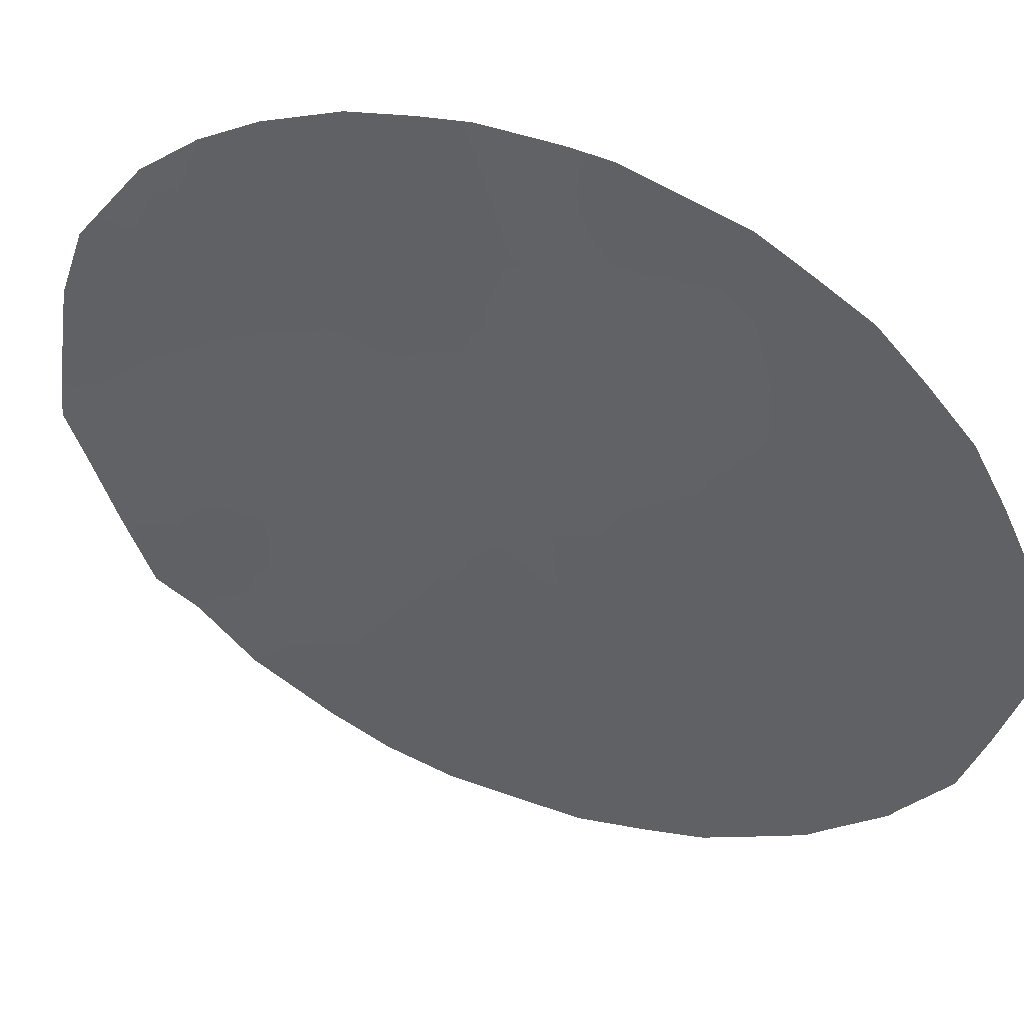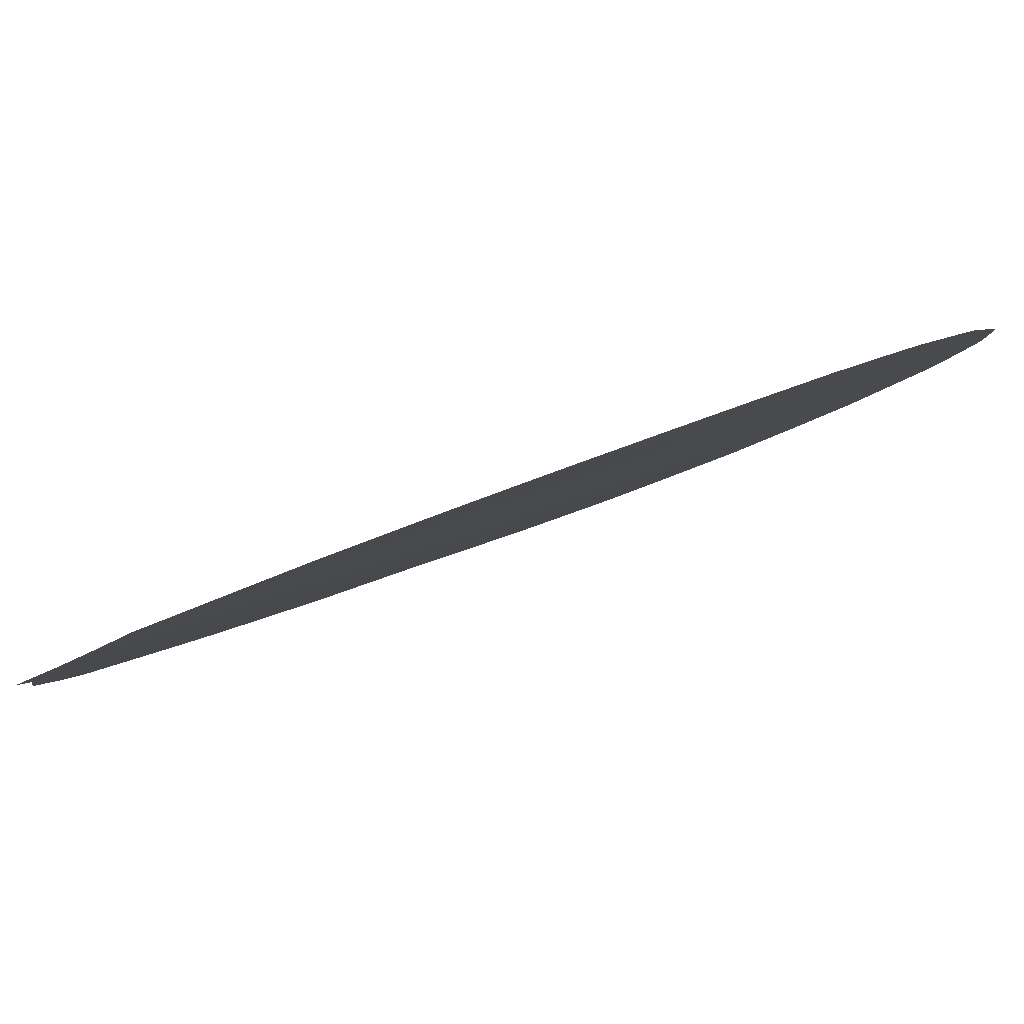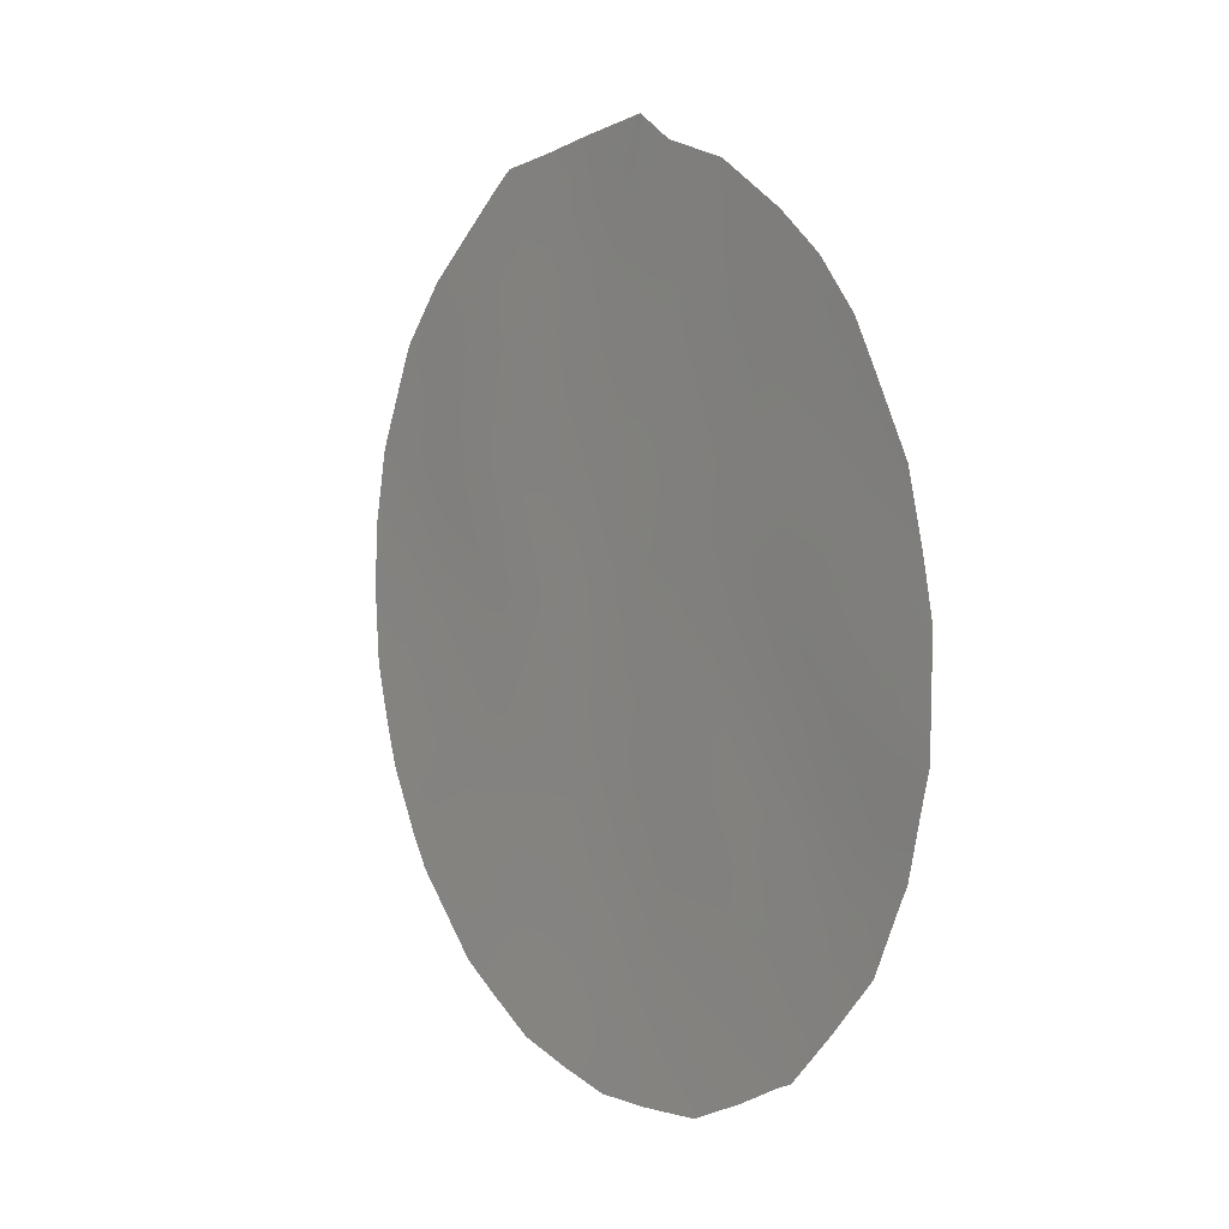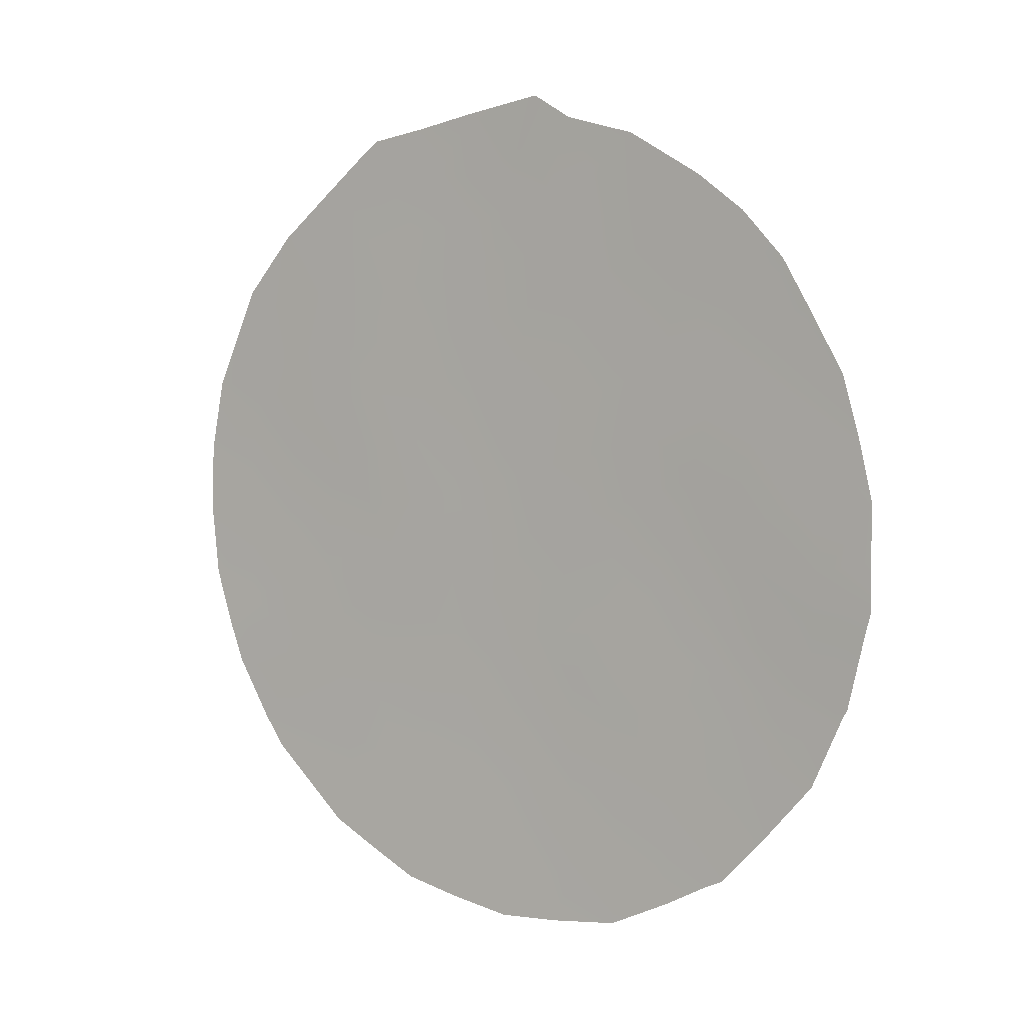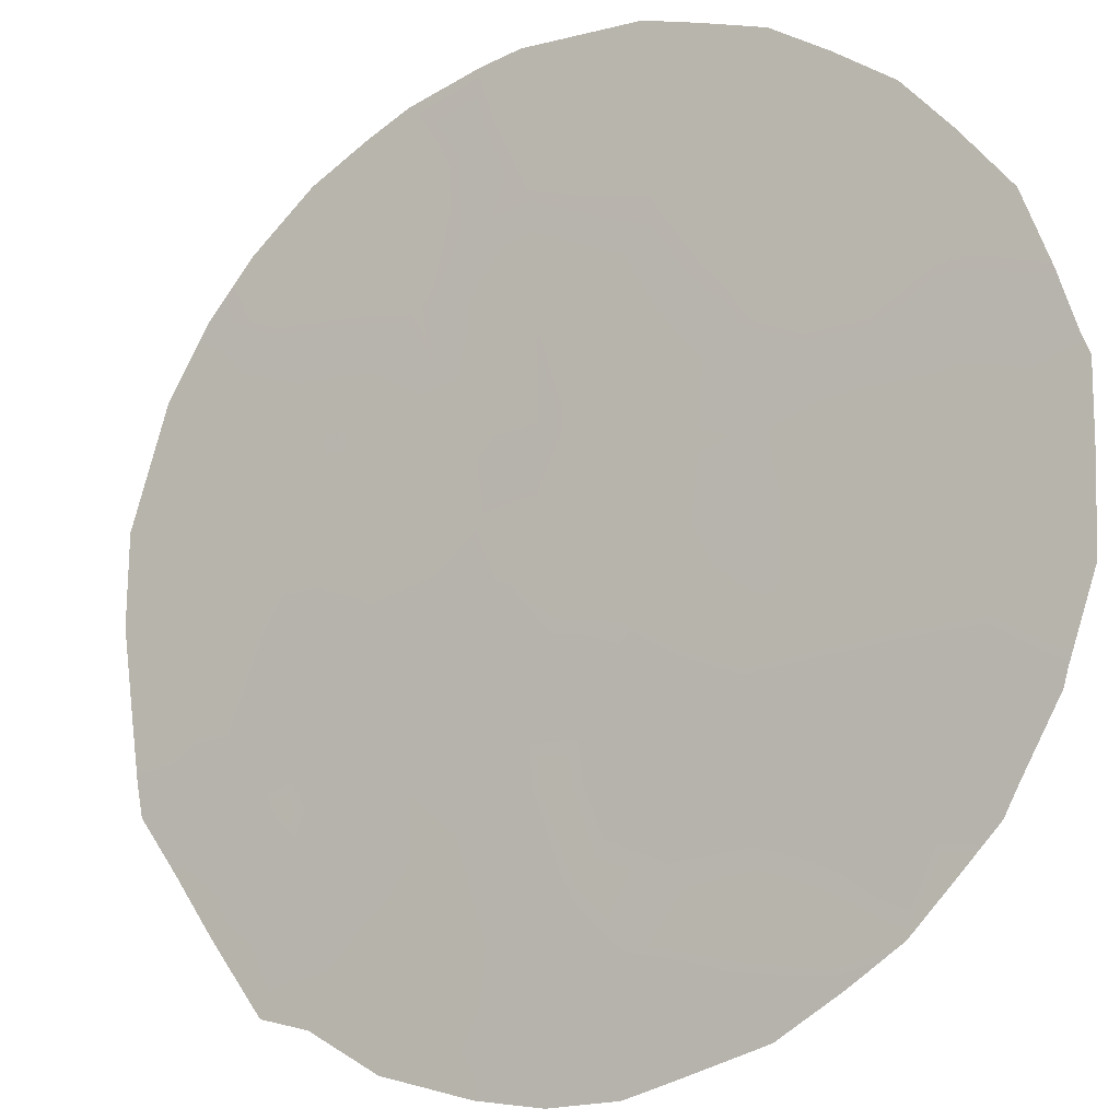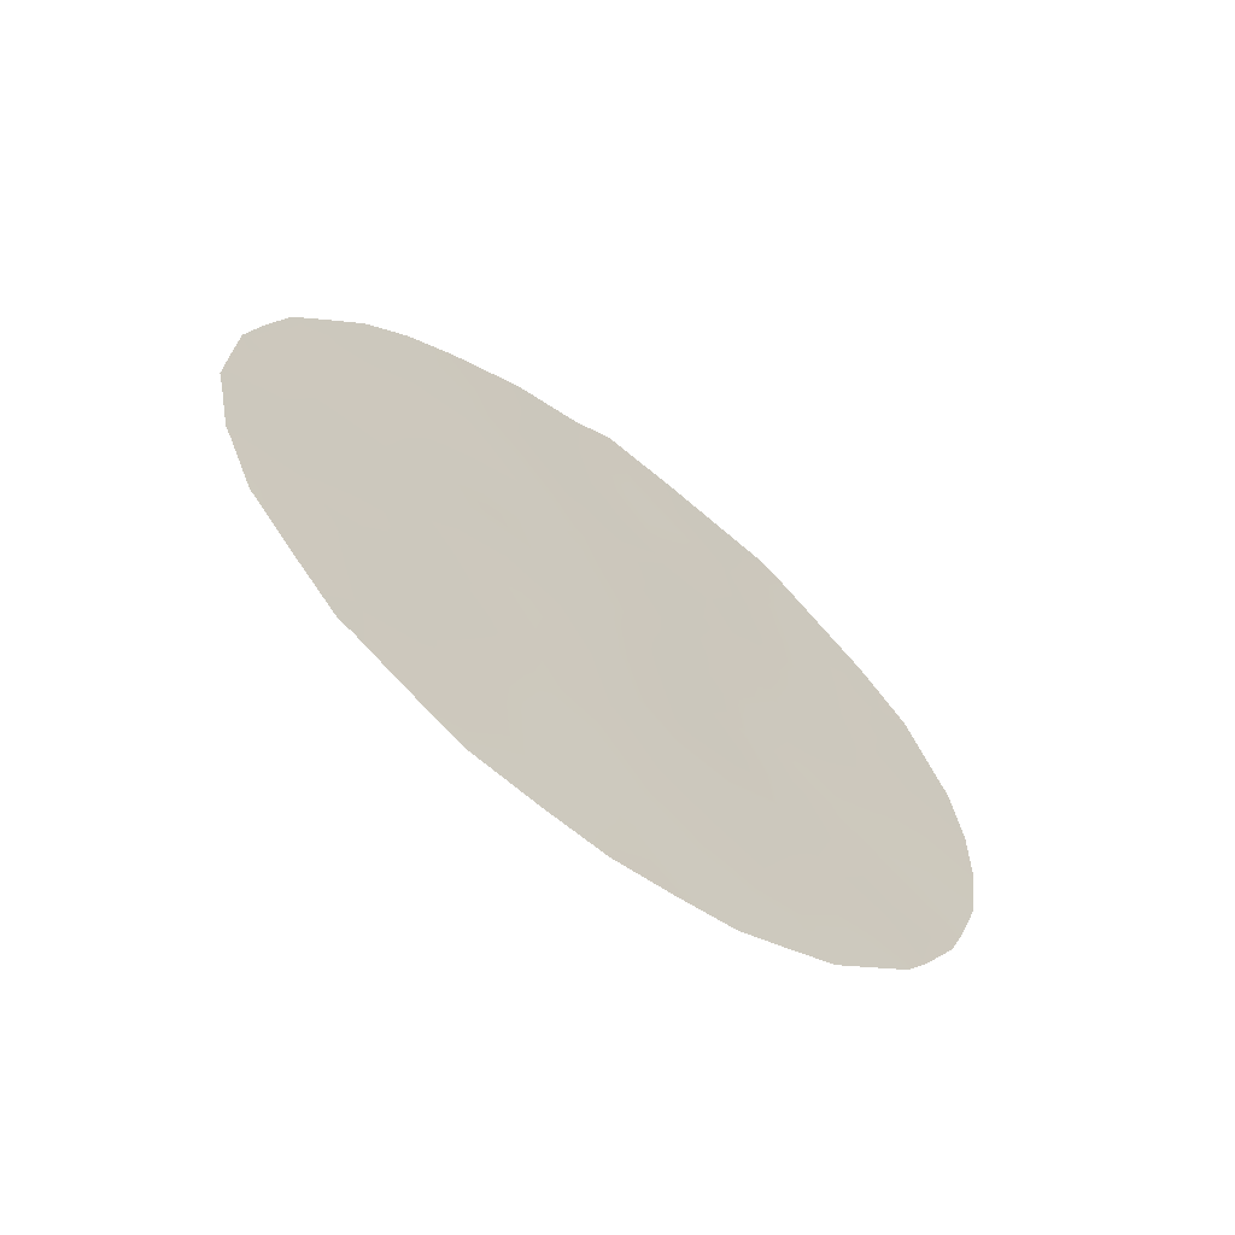
<metadata>
{"format":"obj","ext":"obj","renderer":"f3d","projection":"perspective","resolution":1024,"background":"white","views":[{"elev":-7.9,"azim":129.8,"up":"+Y"},{"elev":32.8,"azim":60.1,"up":"+Y"},{"elev":7.2,"azim":-86.3,"up":"+Z"},{"elev":6.0,"azim":-108.4,"up":"+Z"},{"elev":-74.0,"azim":146.4,"up":"+Y"},{"elev":-67.8,"azim":2.6,"up":"+Z"}]}
</metadata>
<code>
v -36.23 30.26 -19
v -32.96 32.88 -14.55
v -31.69 33.9 -12.83
v -31.62 34.12 -16.98
v -38.2 28.51 -16.55
v -31.19 34.58 -18.72
v -33.15 32.83 -17.6
v -31.58 34.06 -14.85
v -34.27 31.72 -14.11
v -34.44 31.65 -16.05
v -36.36 30.24 -20.84
v -35.01 31.35 -20.13
v -36.07 30.13 -11.39
v -35.81 30.41 -13.53
v -33.1 32.68 -12.54
v -37 29.57 -17.81
v -36.27 30.16 -17.11
v -34.55 31.43 -12.1
v -34.82 31.15 -10.12
v -33.53 32.61 -19.62
v -34.77 31.44 -18
v -33.84 31.93 -8.852
v -35.35 30.87 -15.73
v -31.94 33.62 -10.9
v -30.28 35.03 -11.78
v -32.77 33.09 -15.56
v -36.9 29.54 -15.06
v -33.39 32.37 -10.61
v -32.41 33.15 -8.92
v -37.65 29.09 -19.95
v -38.76 28.02 -14.31
v -34.7 31.72 -21.77
v -30.91 34.85 -19.28
v -31.95 34.03 -20.5
v -30.11 35.14 -10.88
v -29.95 35.3 -11.43
v -30.62 35.08 -18.76
v -30.15 35.43 -17.76
v -39.37 27.59 -17.69
v -39.46 27.51 -17.46
v -39.65 27.34 -16.3
v -39.73 27.27 -15.89
v -39.67 27.26 -14.11
v -37.62 29.15 -20.72
v -36.32 30.31 -21.59
v -33.19 33.01 -21.36
v -29.66 35.76 -16.12
v -29.49 35.83 -14.86
v -38.37 28.24 -10.28
v -29.6 35.63 -12.58
v -33.74 31.99 -7.769
v -34.73 31.17 -7.518
v -37.15 29.2 -8.915
v -37.79 28.68 -9.515
v -29.48 35.79 -13.78
v -35.25 30.75 -7.907
v -32.53 33.56 -20.91
v -39.02 27.91 -18.81
v -37.85 28.96 -20.59
v -29.92 35.59 -17.06
v -36.17 29.99 -8.206
v -30.73 34.6 -9.878
v -39.23 27.57 -12.12
v -32.95 32.67 -8
v -32.23 33.29 -8.184
v -31.93 33.54 -8.493
v -31.34 34.06 -9.171
v -38.27 28.44 -15.45
v -37.42 29.13 -15.94
v -37.71 28.88 -14.7
v -31.05 34.66 -17.96
v -30.85 34.8 -17.26
v -32.61 33.33 -18.27
v -31.94 33.9 -17.91
v -32.41 33.45 -17.3
v -31.97 33.92 -18.83
v -35.62 30.81 -19.54
v -36.29 30.26 -20
v -36.75 29.59 -11.94
v -36.6 29.75 -13.19
v -35.31 30.78 -11.8
v -35.18 30.92 -12.81
v -35.68 30.81 -20.79
v -35.07 31.35 -21
v -34.69 31.29 -11.11
v -35.42 30.66 -10.78
v -33.72 32.3 -16.81
v -34.39 31.73 -17.07
v -33.91 32.18 -17.85
v -30.89 34.61 -14.12
v -30.91 34.64 -15.19
v -33.95 31.91 -11.37
v -34.11 31.75 -10.41
v -31.58 34.29 -19.53
v -31.39 34.47 -19.84
v -32.79 33.23 -19.28
v -32.99 33.12 -20.33
v -32.27 33.72 -19.92
v -33.7 32.19 -13.33
v -33.61 32.31 -14.36
v -33.04 32.77 -13.53
v -30.32 35.21 -16.48
v -30.93 34.67 -16.27
v -34.82 31.28 -14.92
v -38.49 28.3 -17.51
v -38.96 27.91 -16.98
v -38.63 28.2 -18.24
v -38.93 27.92 -16.06
v -39.14 27.73 -15.24
v -39.7 27.27 -15.06
v -30.99 34.45 -11.99
v -31.78 33.79 -11.84
v -36.8 29.76 -18.55
v -36.18 30.26 -18.05
v -32.26 33.47 -14.66
v -32.11 33.63 -15.44
v -37.08 29.63 -21.11
v -35.47 31.06 -21.72
v -33.81 32.07 -12.34
v -34.41 31.57 -13.09
v -34.28 31.97 -19.86
v -33.69 32.53 -20.6
v -35.02 31.08 -13.84
v -35.6 30.62 -14.62
v -30.96 34.51 -13.1
v -33.92 32.38 -21.58
v -38.2 28.39 -11.41
v -38.72 27.97 -11.02
v -34.49 31.39 -8.416
v -36.12 30.21 -15.39
v -36.38 29.95 -14.29
v -36.76 29.53 -9.644
v -36.18 30 -9.239
v -31.57 34.11 -15.86
v -32.98 32.94 -16.59
v -34.12 32.05 -18.87
v -34.9 31.39 -19.14
v -35.53 30.82 -18.53
v -32.15 33.41 -9.955
v -32.87 32.78 -9.787
v -32.66 33 -10.77
v -31.63 33.98 -13.85
v -33.6 32.16 -9.684
v -34.29 31.58 -9.46
v -38.18 28.61 -19.09
v -38.44 28.42 -19.71
v -36.93 29.69 -19.52
v -36.87 29.46 -10.8
v -37.17 29.29 -13.94
v -35.6 30.47 -8.826
v -31.24 34.21 -10.95
v -31.49 33.97 -10.06
v -39.48 27.39 -13.18
v -38.89 27.88 -13.26
v -37.97 28.65 -13.57
v -38.13 28.48 -12.48
v -32.5 33.17 -11.73
v -32.4 33.28 -12.68
v -35.52 30.56 -9.754
v -36.14 30.05 -10.32
v -36.66 29.59 -8.561
v -32.25 33.56 -16.32
v -33.22 32.54 -11.57
v -33.21 32.47 -8.825
v -31.8 33.68 -9.312
v -33.35 32.71 -18.61
v -34.97 31.01 -9.098
v -36.57 29.87 -16.12
v -35.81 30.52 -16.46
v -36.97 29.56 -16.9
v -32.35 33.37 -13.67
v -37.47 29.21 -18.95
v -37.93 28.8 -18.19
v -35.57 30.76 -17.52
v -35.07 31.15 -16.83
v -33.63 32.35 -15.81
v -30.62 34.73 -11.09
v -30.25 35.22 -15.56
v -37 29.67 -20.4
v -30.38 34.97 -12.55
v -30.18 35.22 -14.42
v -34.45 31.88 -20.79
v -38.76 27.95 -12.23
v -30.23 35.13 -13.38
v -37.67 28.81 -10.84
v -37.64 28.99 -17.14
v -37.42 28.99 -9.968
v -37.49 28.98 -11.65
v -37.38 29.1 -12.83
v -35.93 30.28 -12.49
v -33.95 32.03 -15.1
v -33.35 32.56 -15.14
f 68 69 70
f 73 74 75
f 76 6 74
f 83 77 78
f 85 86 81
f 87 88 89
f 92 93 85
f 94 34 95
f 96 97 98
f 94 76 98
f 177 36 35
f 99 100 101
f 102 103 72
f 104 10 191
f 58 107 39
f 109 43 110
f 111 151 112
f 108 42 41
f 6 33 37
f 16 113 114
f 8 115 116
f 179 44 117
f 32 84 118
f 99 119 120
f 151 177 62
f 121 182 122
f 20 122 97
f 104 123 124
f 120 82 123
f 183 127 128
f 52 129 51
f 130 124 131
f 187 54 49
f 103 91 134
f 176 87 135
f 121 136 137
f 77 137 138
f 139 140 141
f 129 52 56
f 90 125 142
f 143 144 93
f 98 57 34
f 30 172 145
f 102 72 60
f 78 147 179
f 30 59 44
f 80 149 131
f 133 150 61
f 24 151 152
f 43 154 153
f 70 149 155
f 156 154 155
f 112 157 158
f 159 160 86
f 135 75 162
f 92 119 163
f 163 157 141
f 22 164 51
f 140 164 143
f 29 66 65
f 29 65 64
f 139 152 165
f 66 165 67
f 166 89 136
f 150 159 167
f 166 96 73
f 167 144 129
f 29 165 66
f 134 116 162
f 168 169 130
f 69 170 168
f 115 142 171
f 101 171 158
f 147 113 172
f 98 97 57
f 172 173 145
f 173 186 105
f 114 138 174
f 175 169 174
f 175 88 10
f 186 16 170
f 31 68 70
f 68 5 69
f 70 69 27
f 71 6 37
f 7 73 75
f 73 76 74
f 75 74 4
f 74 6 71
f 74 71 4
f 11 83 78
f 83 12 77
f 78 77 1
f 13 79 190
f 190 80 14
f 18 81 82
f 81 13 190
f 82 190 14
f 12 83 84
f 84 83 118
f 18 85 81
f 85 19 86
f 81 86 13
f 7 87 89
f 87 10 88
f 89 88 21
f 91 90 8
f 18 92 85
f 92 28 93
f 85 93 19
f 34 94 98
f 6 94 33
f 95 33 94
f 76 96 98
f 96 20 97
f 94 6 76
f 15 99 101
f 99 9 100
f 101 100 2
f 102 178 103
f 71 72 4
f 9 104 191
f 104 23 10
f 72 71 38
f 40 39 106
f 39 107 105
f 40 106 41
f 68 108 5
f 110 42 109
f 3 111 112
f 111 25 177
f 112 151 24
f 17 16 114
f 114 113 1
f 115 26 116
f 26 115 2
f 11 179 117
f 117 45 11
f 11 45 83
f 118 83 45
f 9 99 120
f 99 15 119
f 120 119 18
f 20 121 122
f 122 182 126
f 122 46 97
f 23 104 124
f 104 9 123
f 124 123 14
f 9 120 123
f 120 18 82
f 123 82 14
f 125 111 3
f 121 12 182
f 84 32 182
f 122 126 46
f 127 49 128
f 49 127 185
f 128 63 183
f 180 50 25
f 25 50 36
f 129 22 51
f 27 130 131
f 130 23 124
f 131 124 14
f 4 103 134
f 103 178 91
f 134 91 8
f 26 176 135
f 135 87 7
f 12 121 137
f 121 20 136
f 137 136 21
f 1 77 138
f 77 12 137
f 138 137 21
f 24 139 141
f 139 29 140
f 141 140 28
f 8 90 142
f 90 181 184
f 142 125 3
f 28 143 93
f 143 22 144
f 93 144 19
f 145 107 58
f 58 146 145
f 30 145 146
f 146 59 30
f 102 60 47
f 38 60 72
f 178 102 47
f 11 78 179
f 78 1 147
f 44 179 30
f 189 79 188
f 188 148 185
f 14 80 131
f 131 149 27
f 56 150 167
f 150 56 61
f 151 62 152
f 153 154 183
f 31 70 155
f 70 27 149
f 155 149 189
f 189 156 155
f 155 154 31
f 3 112 158
f 112 24 157
f 158 157 15
f 19 159 86
f 159 133 160
f 86 160 13
f 148 13 160
f 132 160 133
f 161 133 61
f 26 135 162
f 135 7 75
f 162 75 4
f 28 92 163
f 92 18 119
f 163 119 15
f 28 163 141
f 163 15 157
f 141 157 24
f 64 164 29
f 164 64 51
f 28 140 143
f 140 29 164
f 143 164 22
f 29 139 165
f 139 24 152
f 67 152 62
f 165 152 67
f 20 166 136
f 166 7 89
f 136 89 21
f 129 56 167
f 150 133 159
f 167 159 19
f 7 166 73
f 166 20 96
f 73 96 76
f 167 19 144
f 129 144 22
f 4 134 162
f 134 8 116
f 162 116 26
f 27 168 130
f 168 17 169
f 130 169 23
f 27 69 168
f 69 5 186
f 168 170 17
f 2 115 171
f 115 8 142
f 171 142 3
f 15 101 158
f 101 2 171
f 158 171 3
f 30 147 172
f 147 1 113
f 172 113 16
f 97 46 57
f 156 127 183
f 153 183 63
f 172 16 173
f 145 173 107
f 107 173 105
f 173 16 186
f 105 186 5
f 17 114 174
f 114 1 138
f 174 138 21
f 21 175 174
f 175 23 169
f 174 169 17
f 23 175 10
f 175 21 88
f 176 192 191
f 100 9 191
f 87 176 10
f 170 16 17
f 176 26 192
f 177 35 62
f 181 178 48
f 178 181 91
f 106 108 41
f 111 177 151
f 182 32 126
f 47 48 178
f 179 147 30
f 36 177 25
f 181 90 91
f 5 108 106
f 180 111 125
f 132 133 161
f 53 132 161
f 105 5 106
f 182 12 84
f 180 25 111
f 156 183 154
f 180 184 50
f 181 48 55
f 148 160 132
f 49 185 187
f 90 184 125
f 185 148 187
f 187 148 132
f 69 186 170
f 55 184 181
f 125 184 180
f 184 55 50
f 54 187 53
f 187 132 53
f 188 127 156
f 156 189 188
f 79 13 148
f 188 185 127
f 188 79 148
f 105 106 39
f 79 189 80
f 80 189 149
f 79 80 190
f 176 191 10
f 81 190 82
f 72 103 4
f 2 100 192
f 191 192 100
f 192 26 2
f 109 108 68
f 71 37 38
f 31 109 68
f 109 42 108
f 31 154 43
f 109 31 43

</code>
